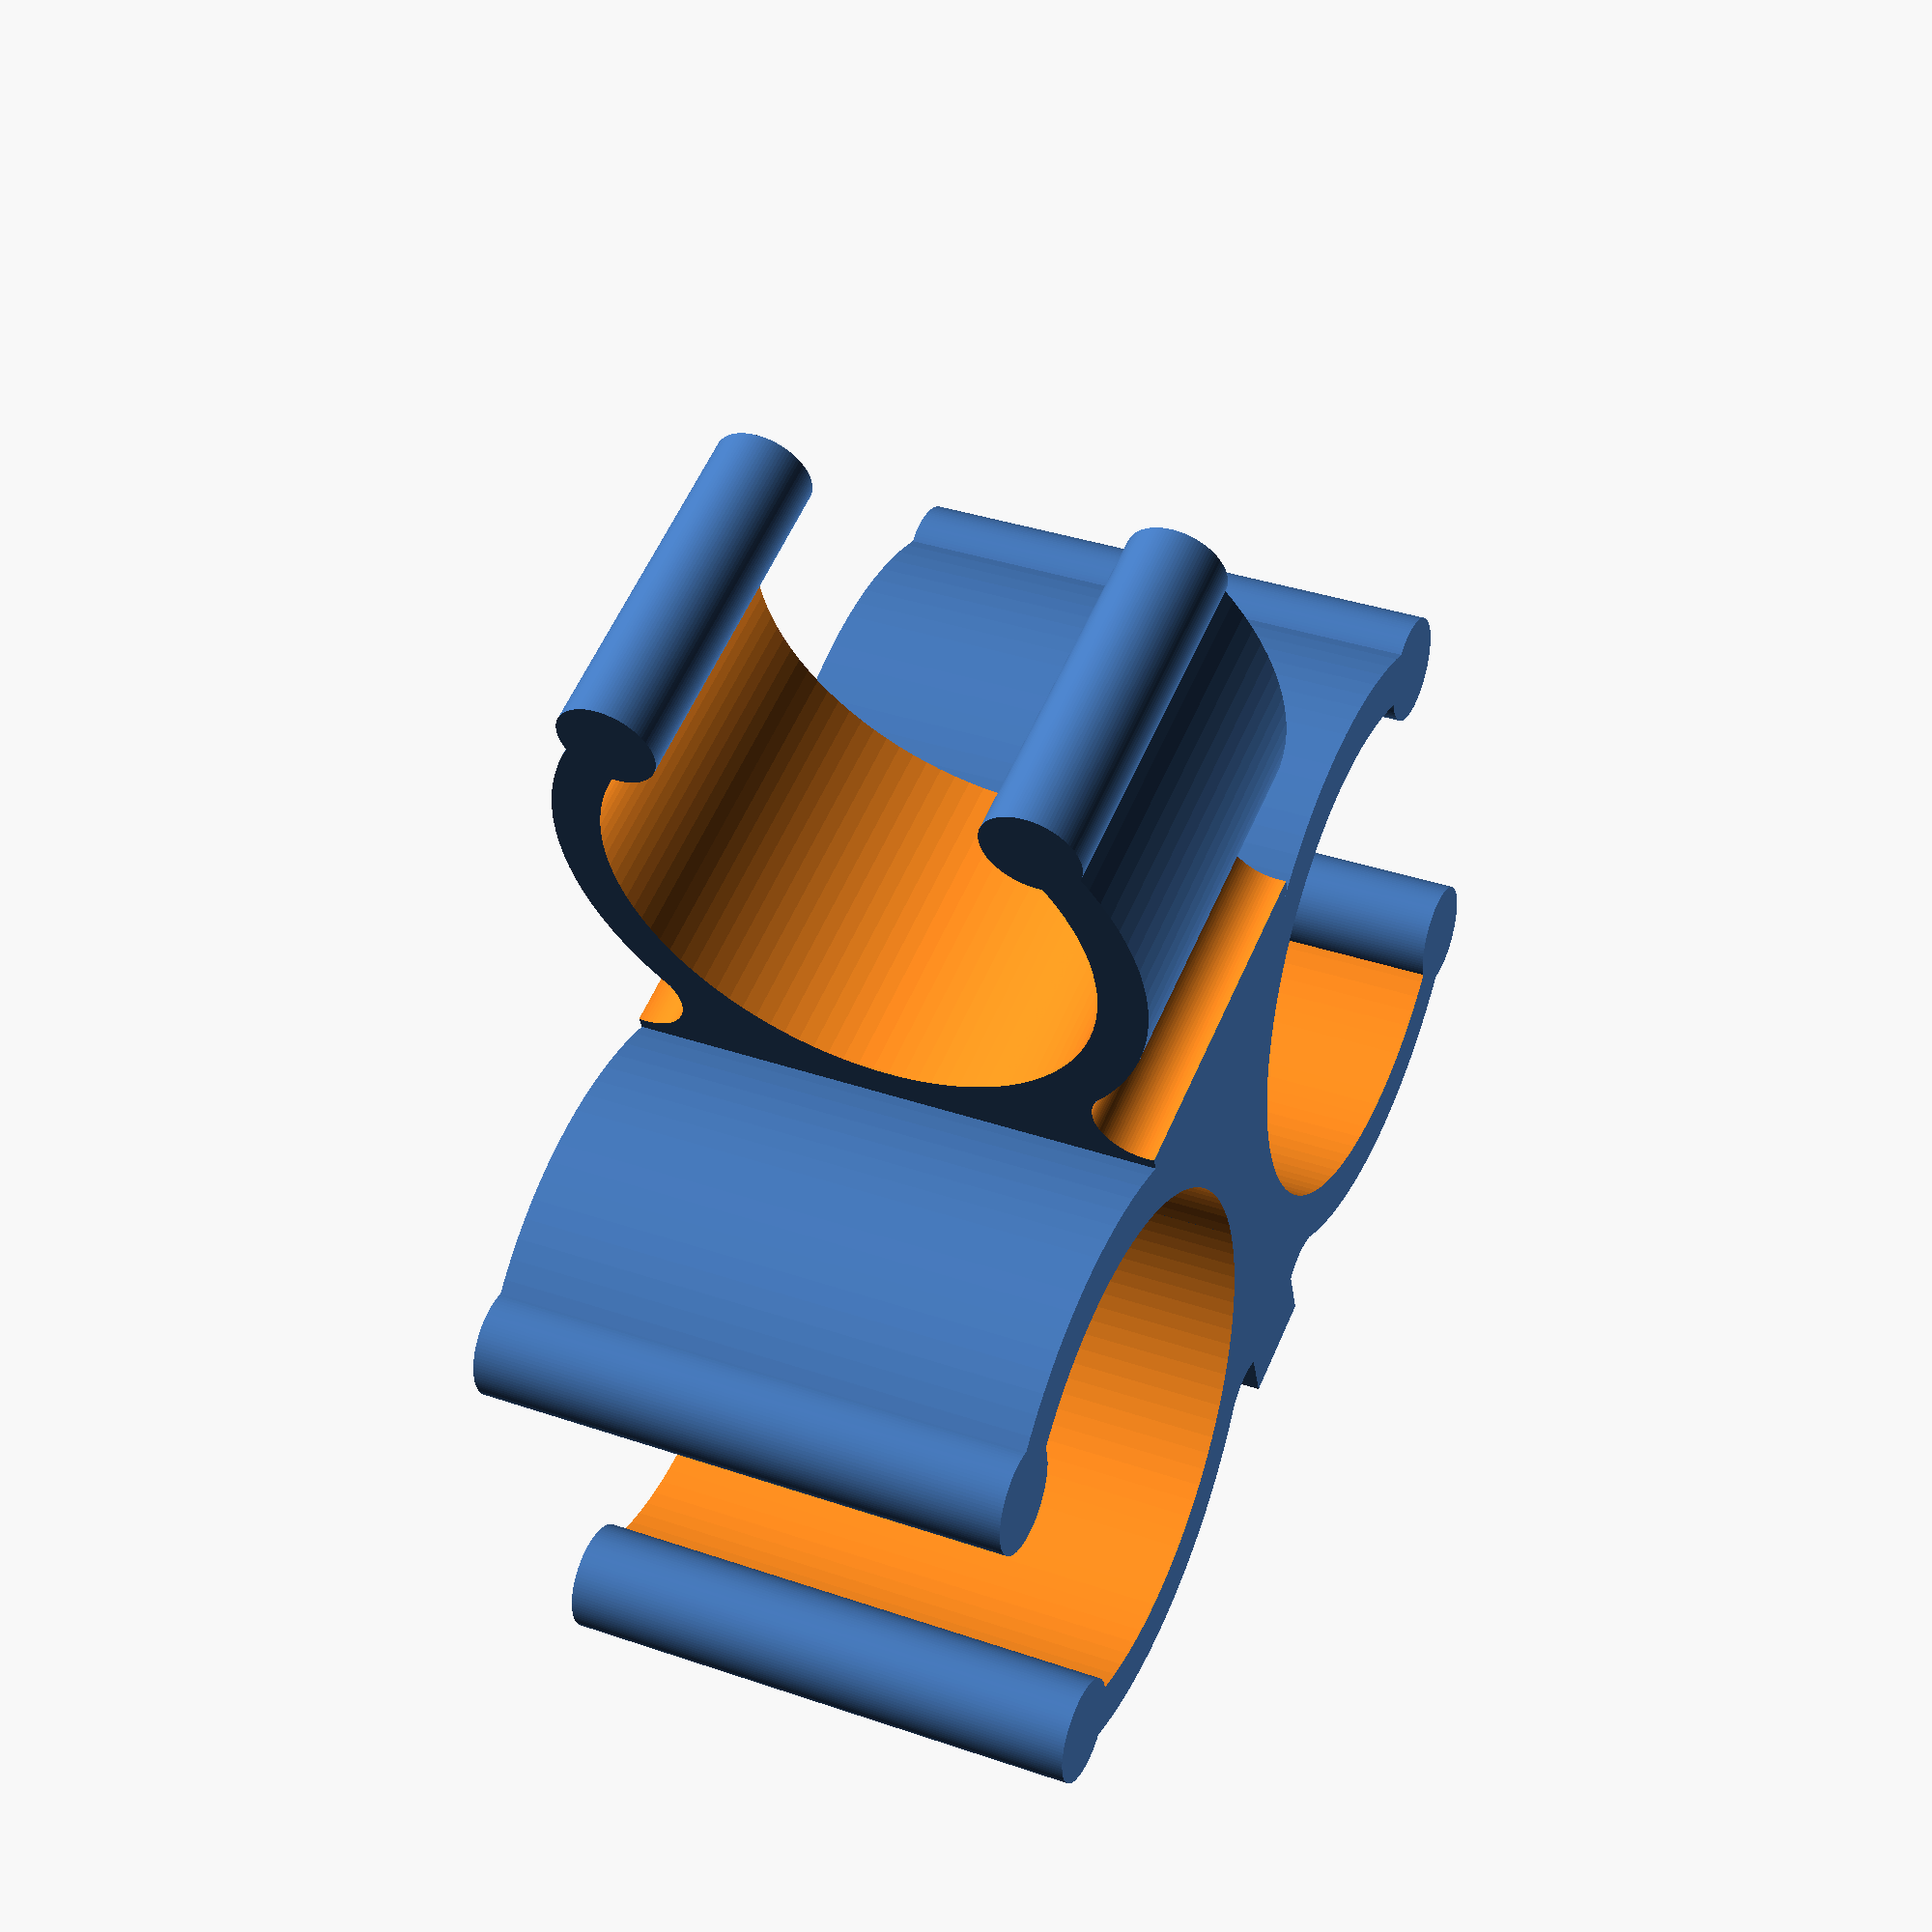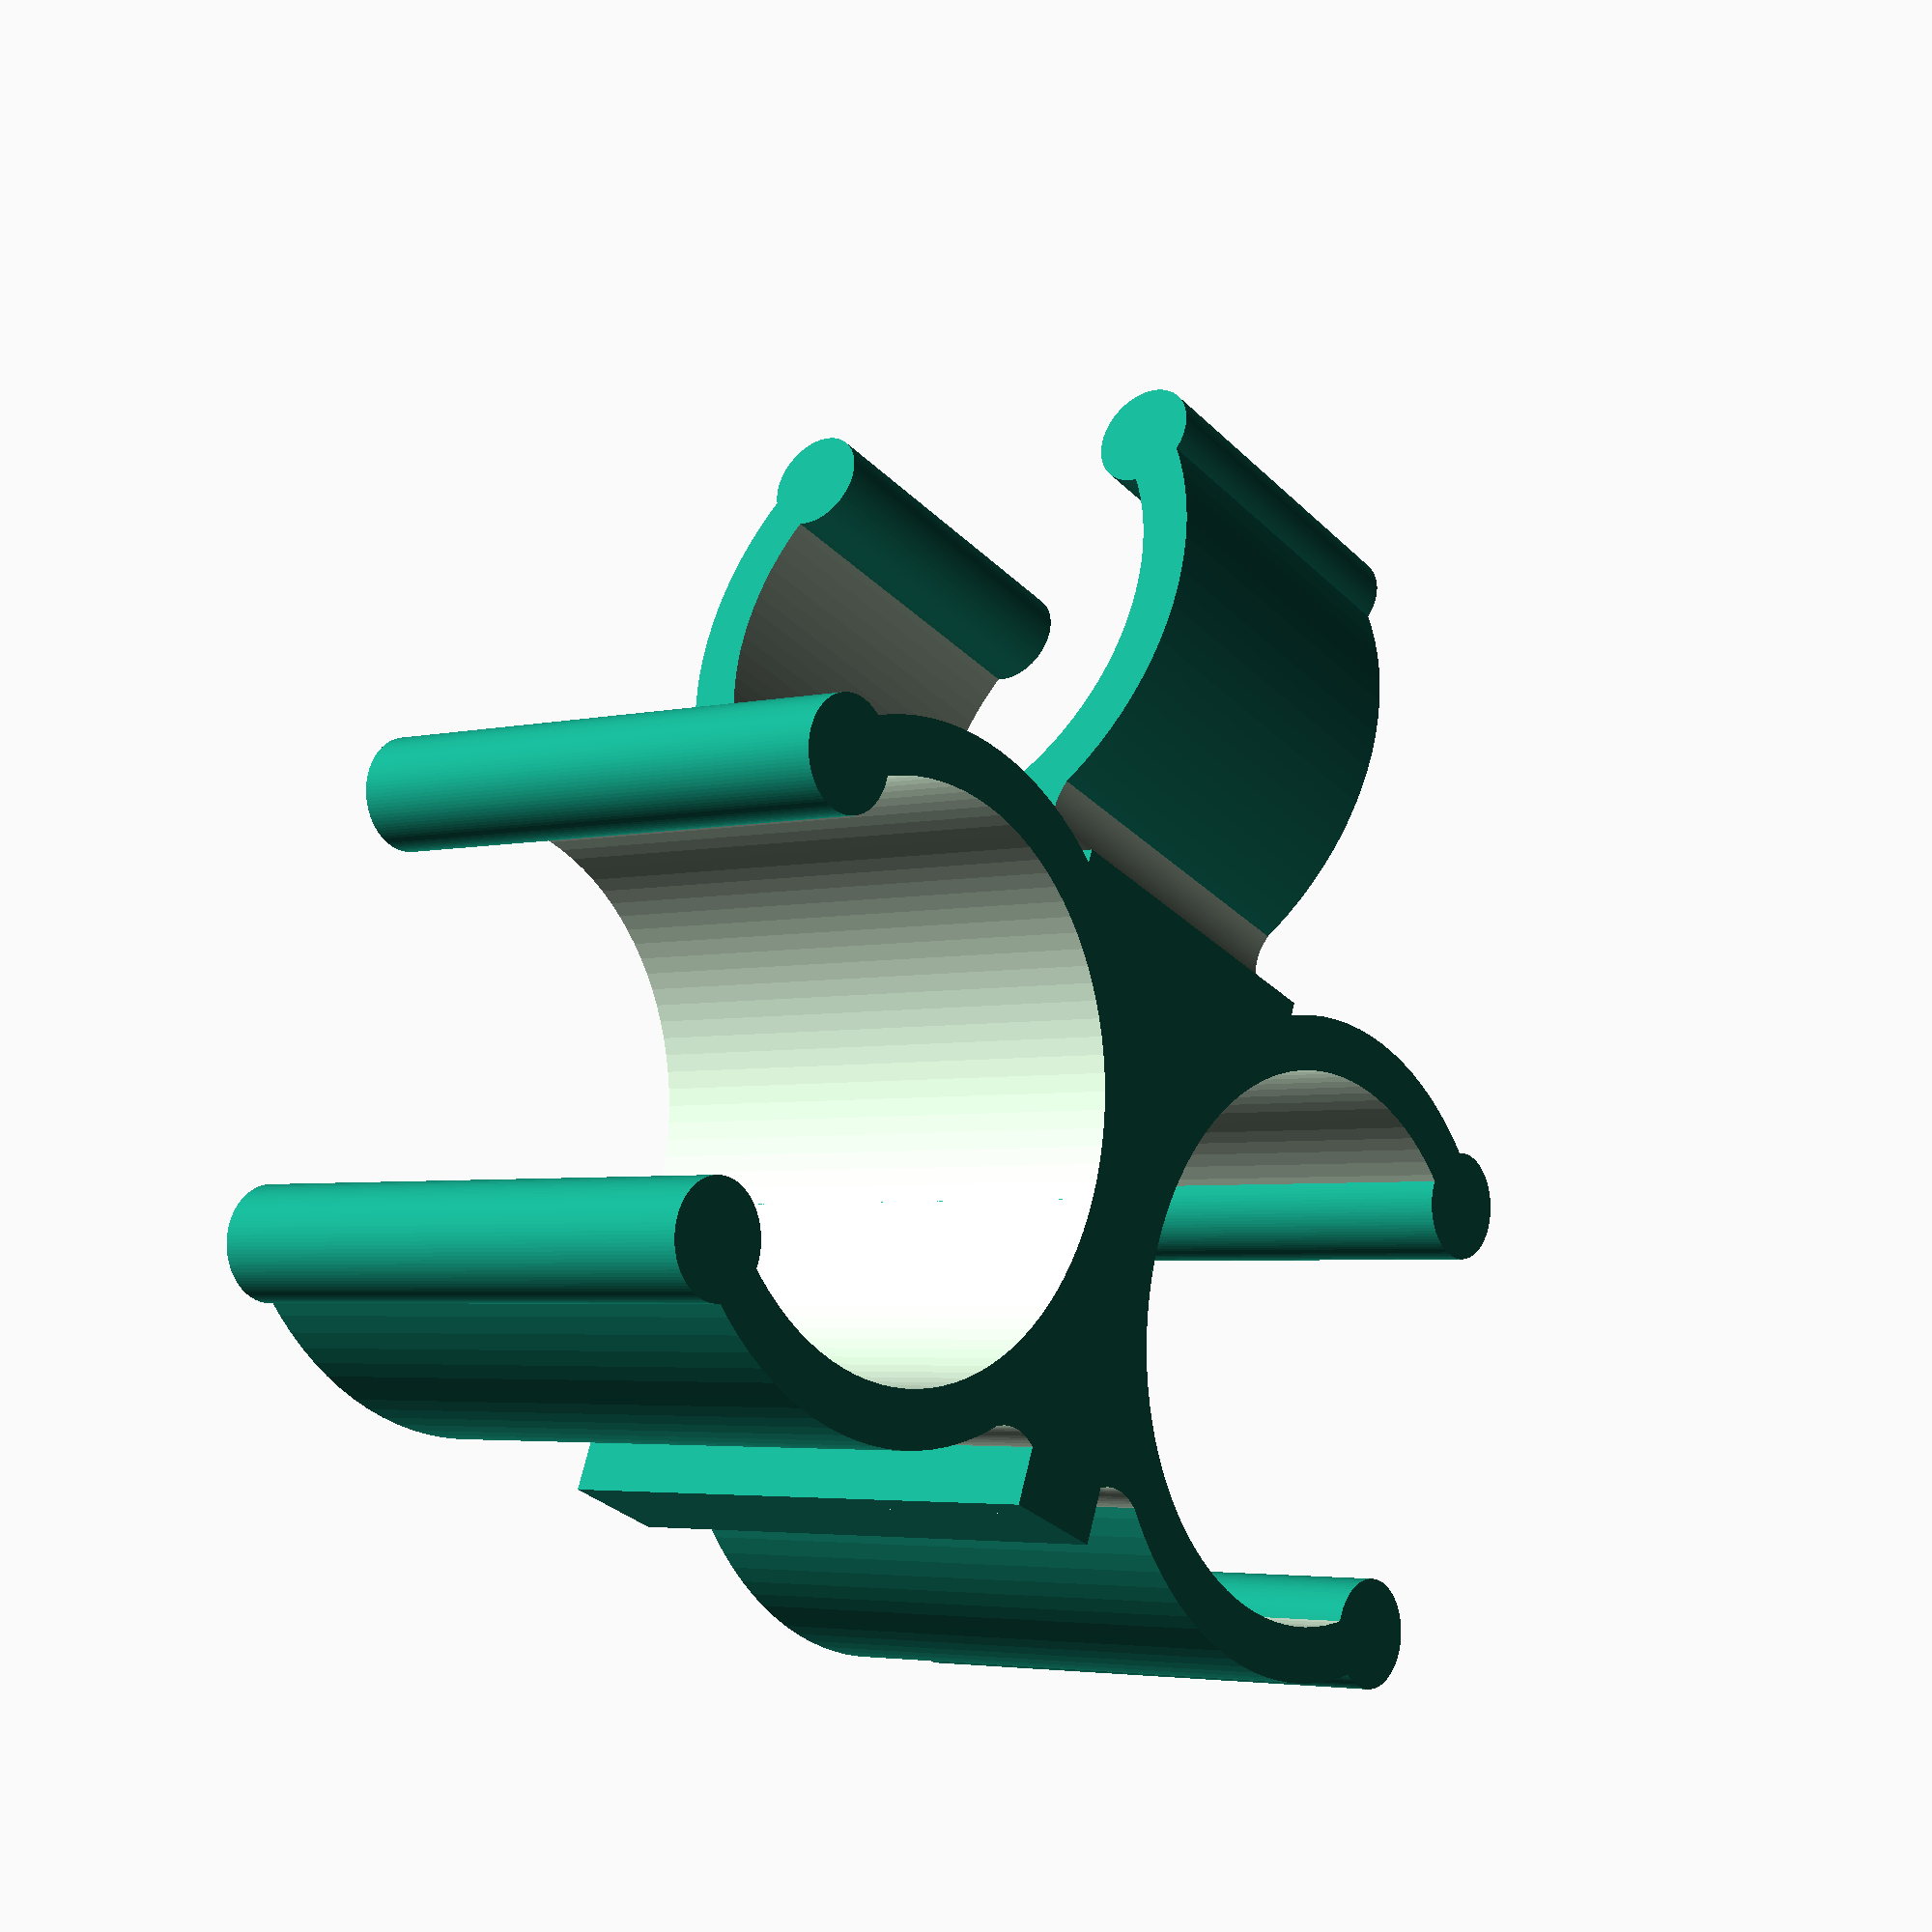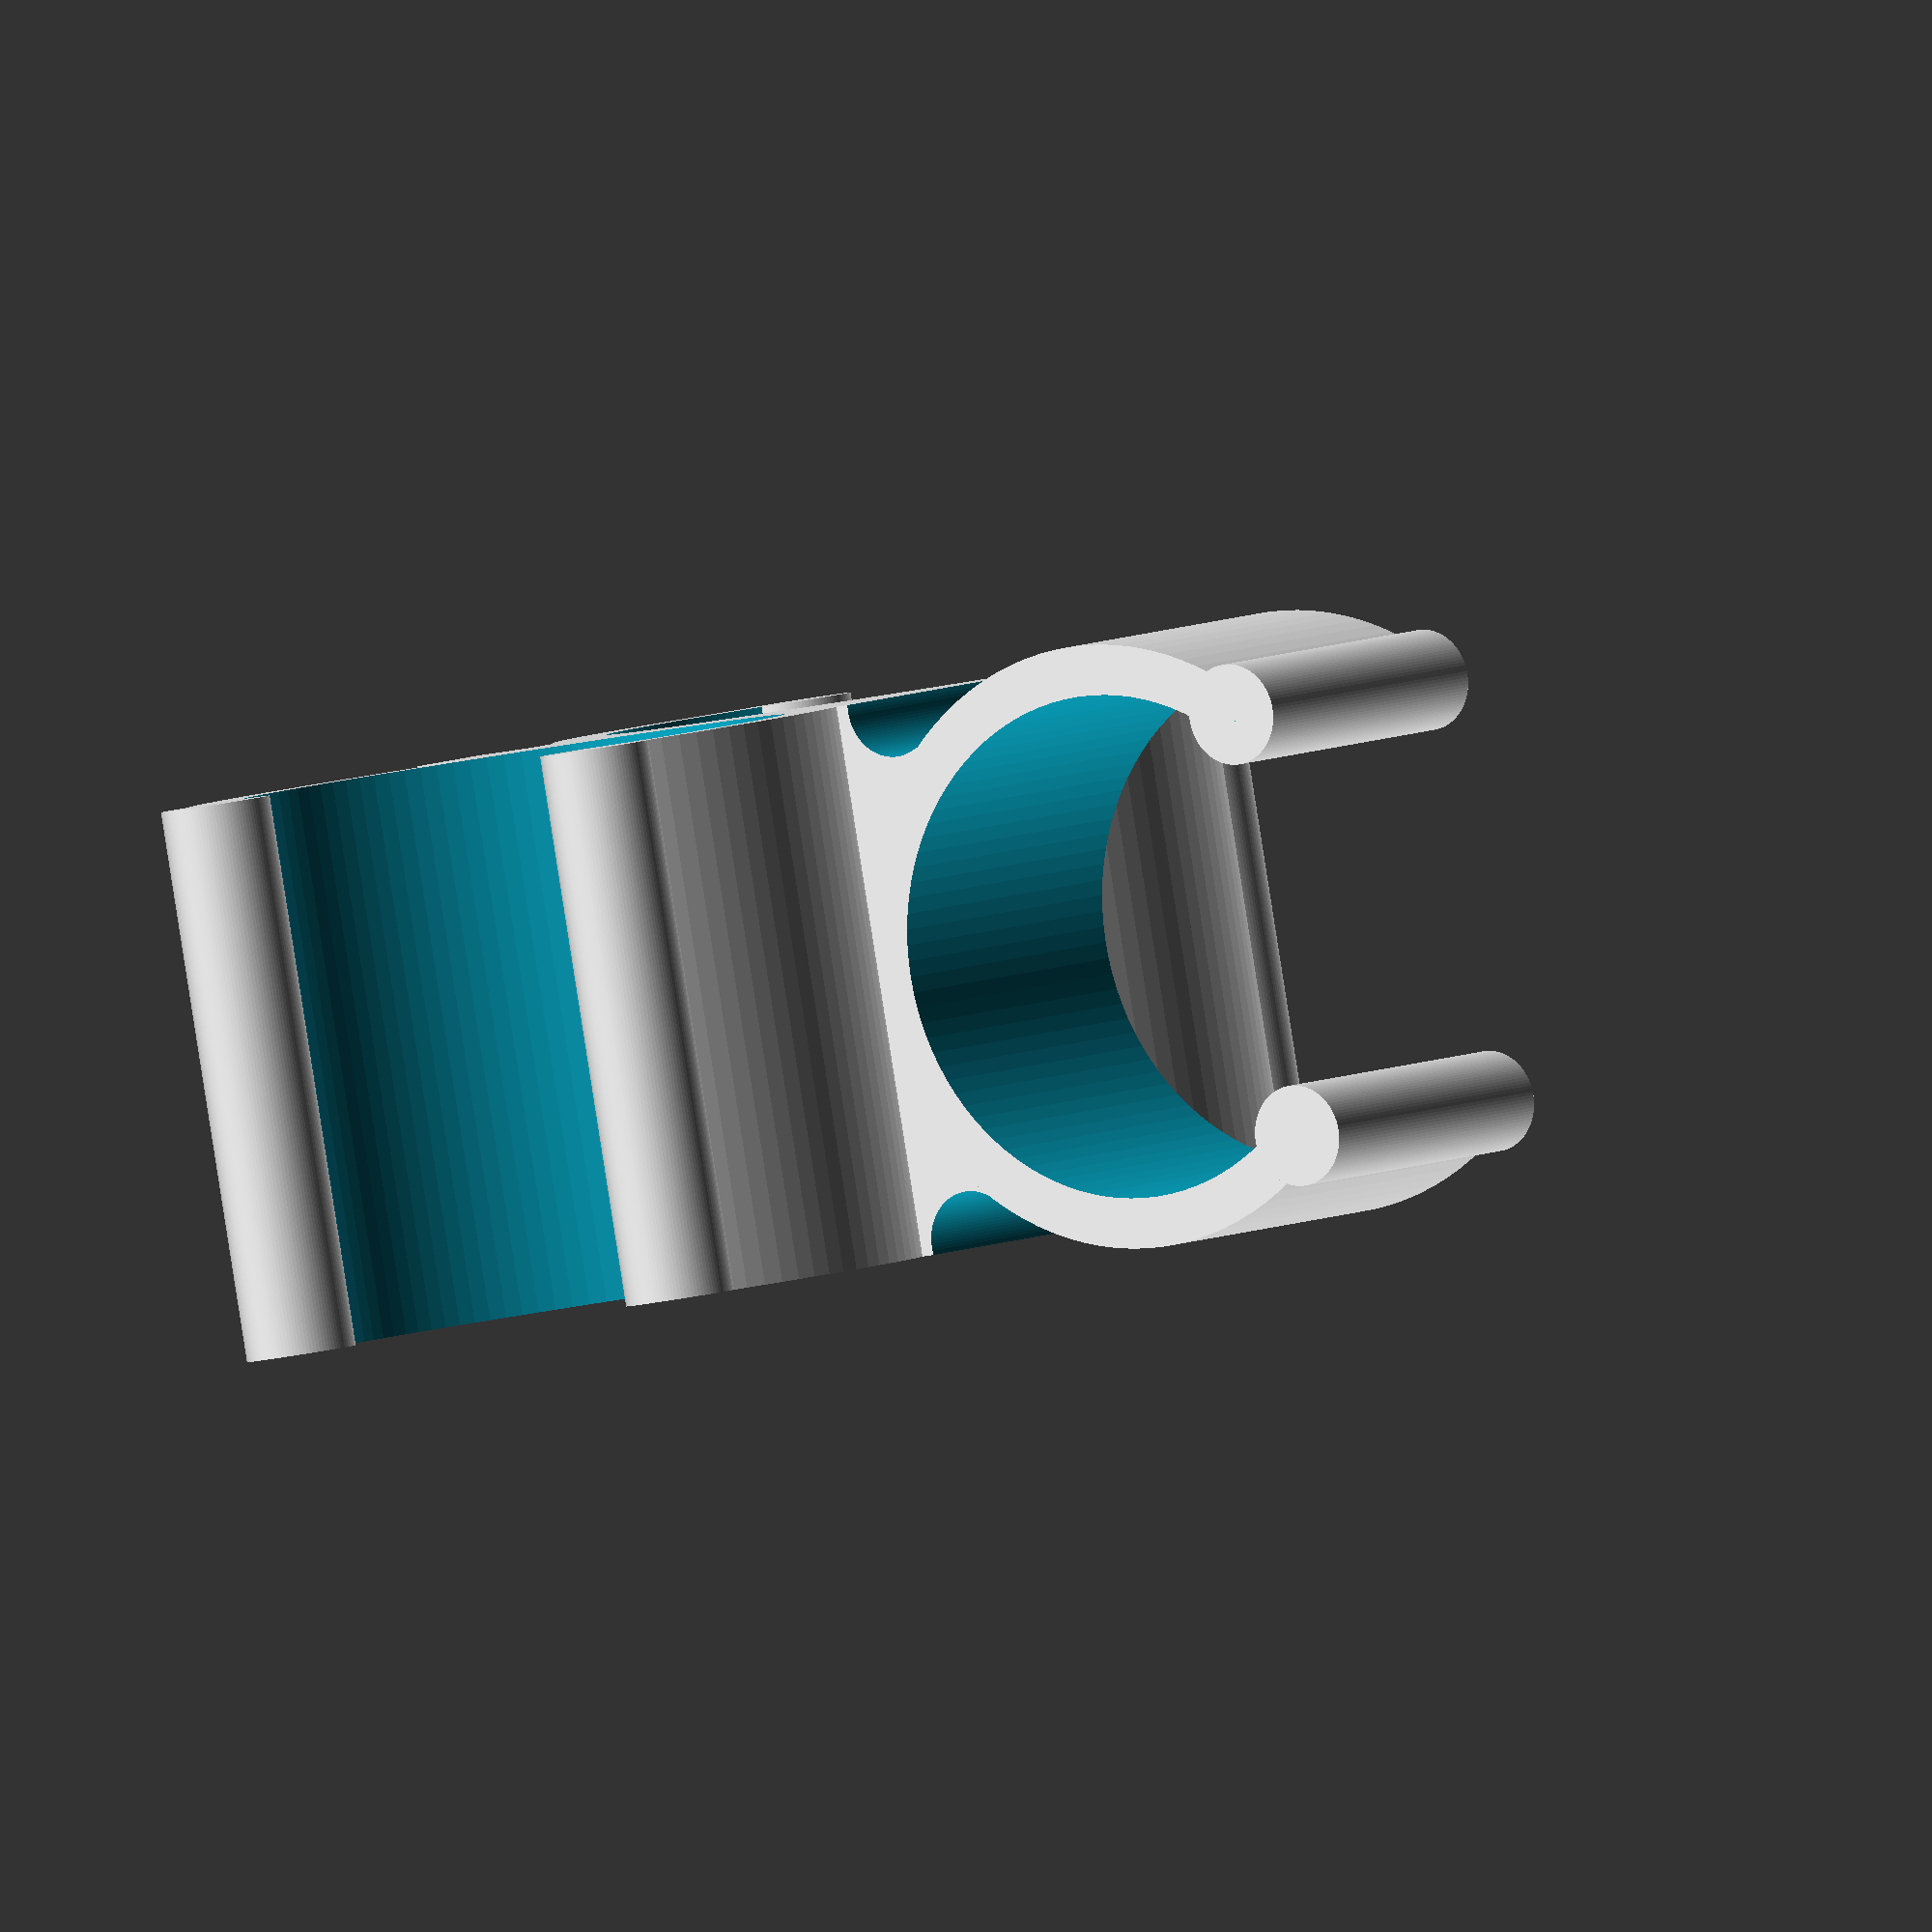
<openscad>
// bracket.scad
// library for parametric Holder, Clip, Grip, Hook, Hanger, Bracket
// Author: Tony Z. Tonchev, Michigan (USA) 
// last update: October 2018


// (in mm)
Clip_Diameter = 25;
Small_Clip_Diameter = 23;

// (in mm)
Clip_Thickness = 25.3;
Small_Clip_Thickness = 16;

/* [Hidden] */

$fn=100;

union() {
TZT_CLIP(Clip_Diameter, Clip_Thickness);
translate([-30,0,0]) rotate([0,180,0])
TZT_CLIP(Clip_Diameter, Clip_Thickness);
translate([-15,26.5,0]) rotate([90,0,90])
TZT_CLIP(Small_Clip_Diameter, Small_Clip_Thickness);
}

module TZT_CLIP (diameter,thickness) {
    TZT_Rad=diameter/2;
    TZT_Thk=thickness;
    difference () {
        union () {
            translate ([-TZT_Rad*1.1,0,0]) {
                difference () {
                    cube ([TZT_Rad*.6,TZT_Rad*2.2,TZT_Thk],true) ;
                    translate ([TZT_Rad*.2,TZT_Rad*1.07,0]) {
                        cylinder (TZT_Thk*1.1,TZT_Rad*.2,TZT_Rad*.2,true);
                    }
                    translate ([TZT_Rad*.2,-TZT_Rad*1.07,0]) {
                        cylinder (TZT_Thk*1.1,TZT_Rad*.2,TZT_Rad*.2,true);
                    }

                }
            }
            cylinder (TZT_Thk,TZT_Rad*1.2,TZT_Rad*1.2,true);
        }
        cylinder (TZT_Thk*4,TZT_Rad,TZT_Rad,true);
        translate ([TZT_Rad*1.3,0,0]) {
            cylinder (TZT_Thk+1,TZT_Rad,TZT_Rad,true);
        }
    }
    for (TZT_i=[-50:100:50]) {
        rotate ([0,0,TZT_i]) {
            translate ([TZT_Rad*1.1,0,0]) {
                cylinder (TZT_Thk,TZT_Rad*.2,TZT_Rad*.2,true);
            }
        }
    }
}
</openscad>
<views>
elev=144.7 azim=199.7 roll=65.4 proj=p view=wireframe
elev=183.9 azim=201.6 roll=230.8 proj=p view=solid
elev=269.2 azim=55.9 roll=351.1 proj=o view=solid
</views>
